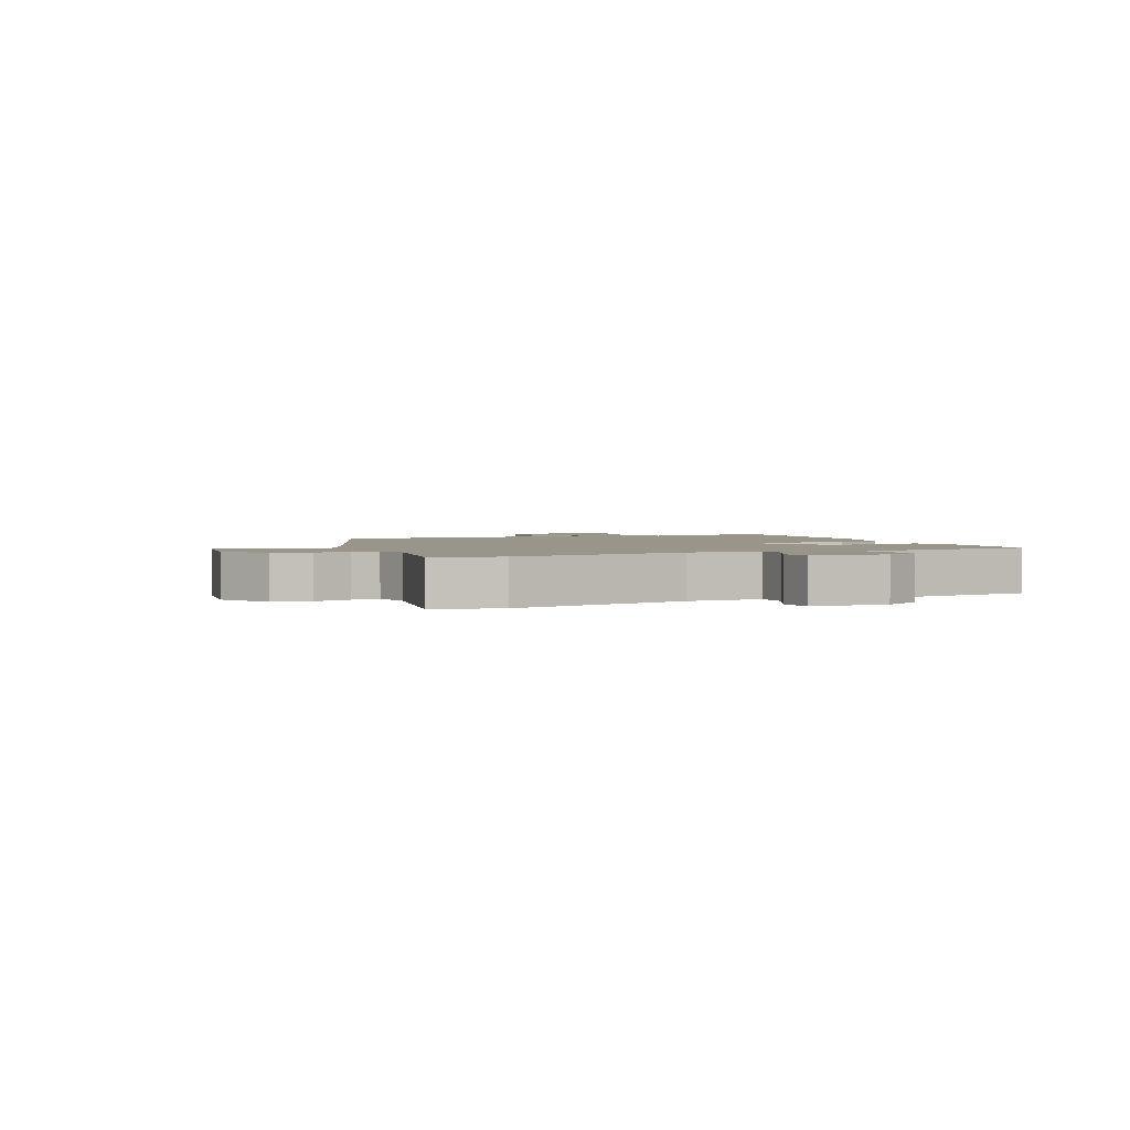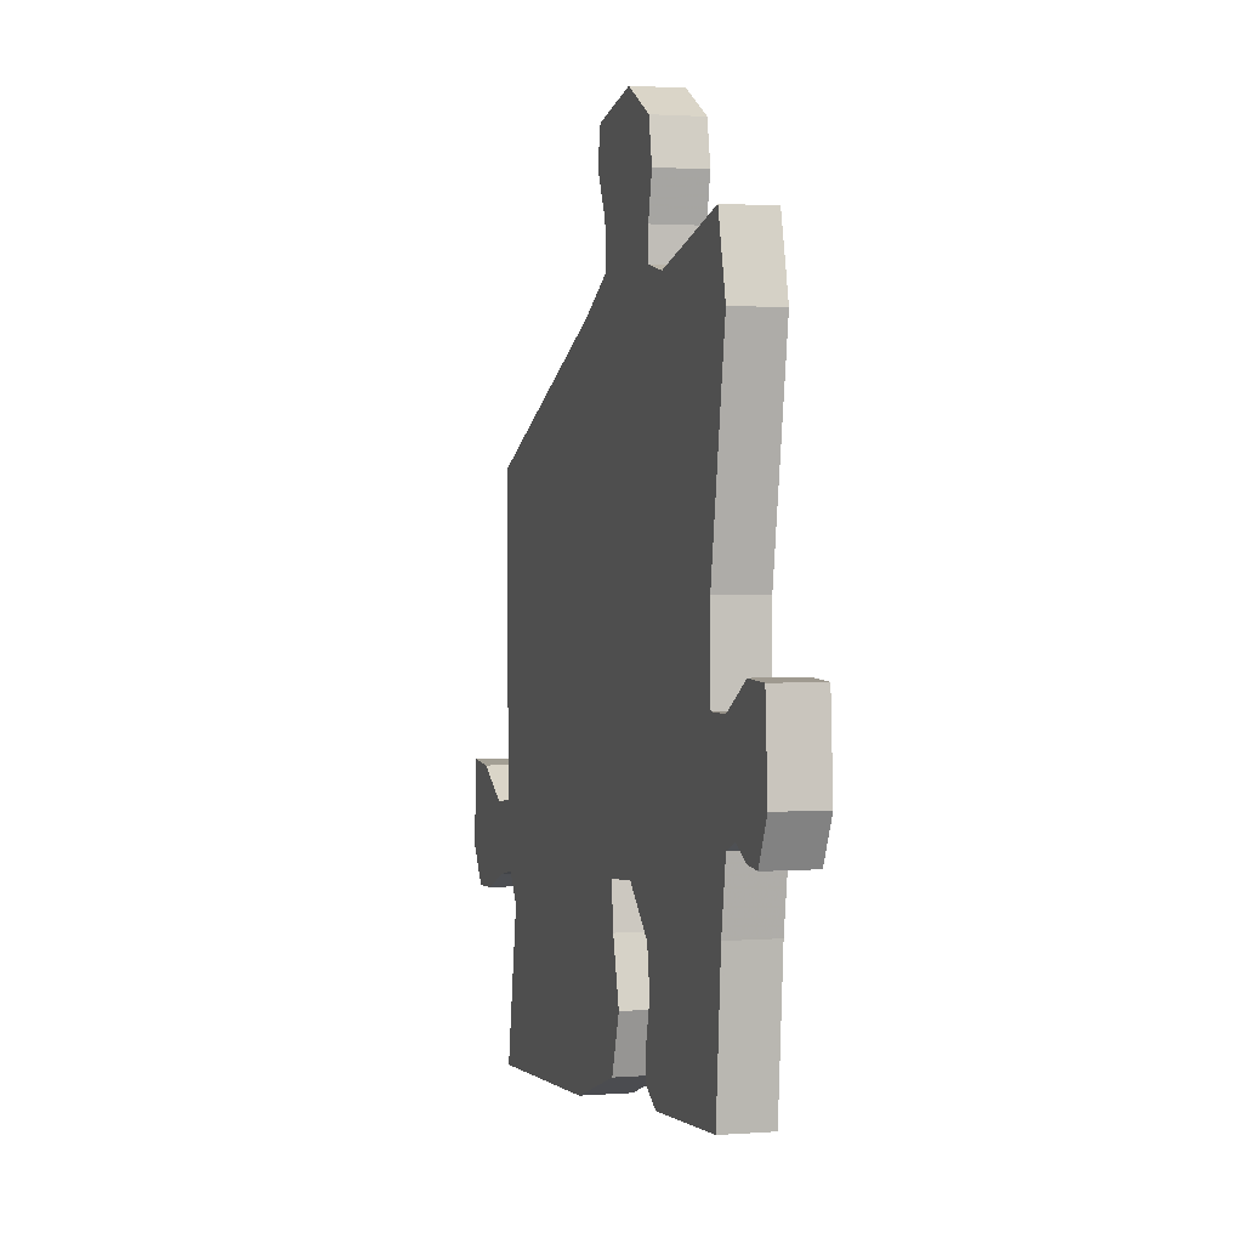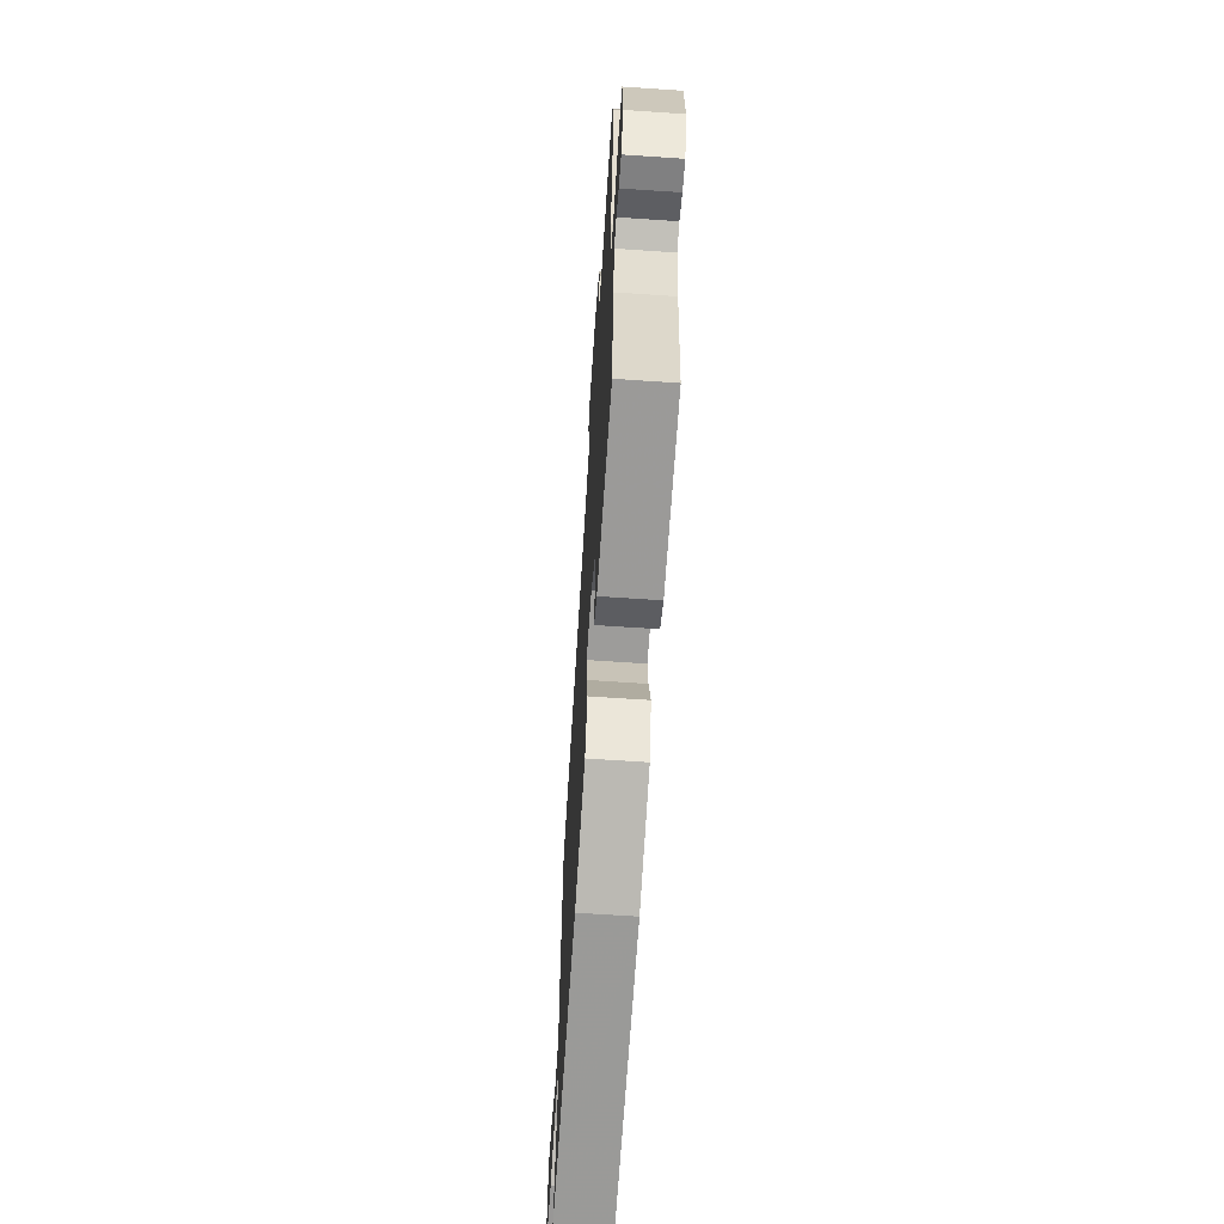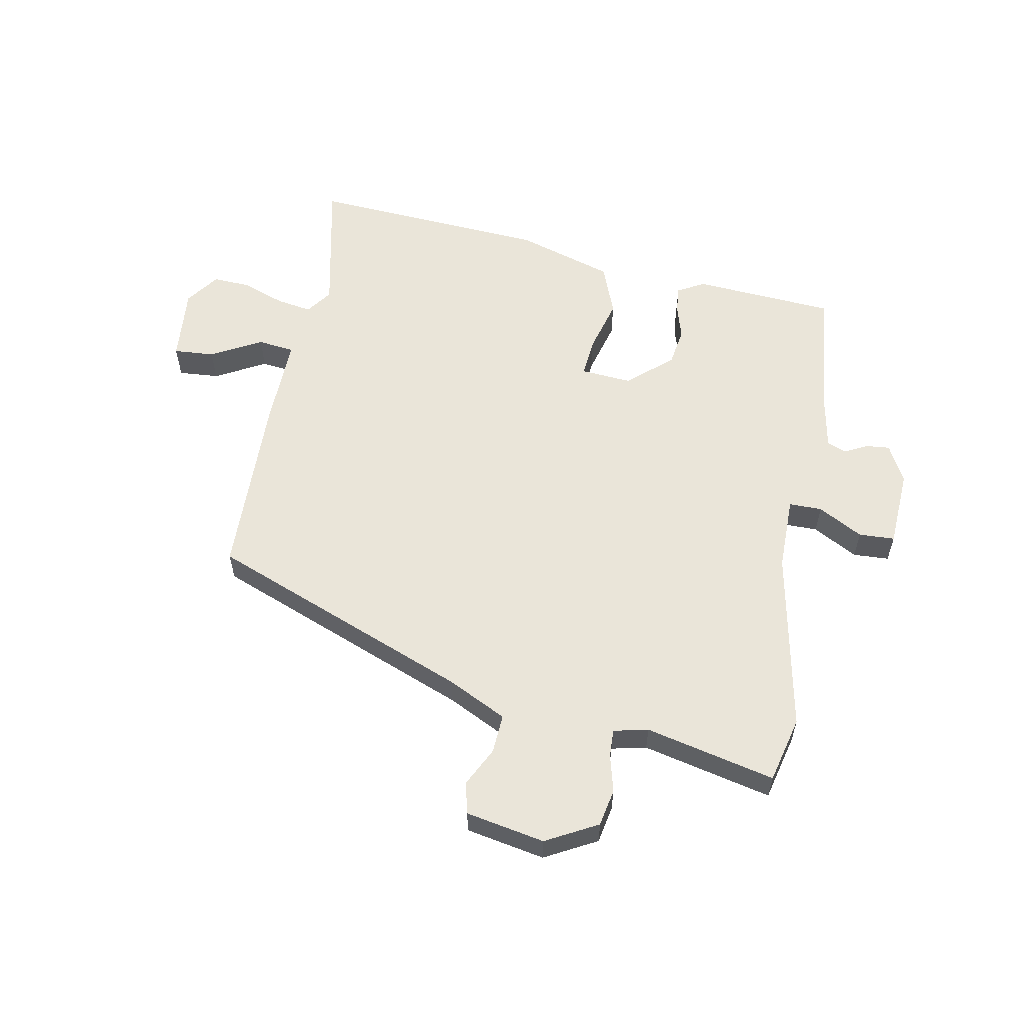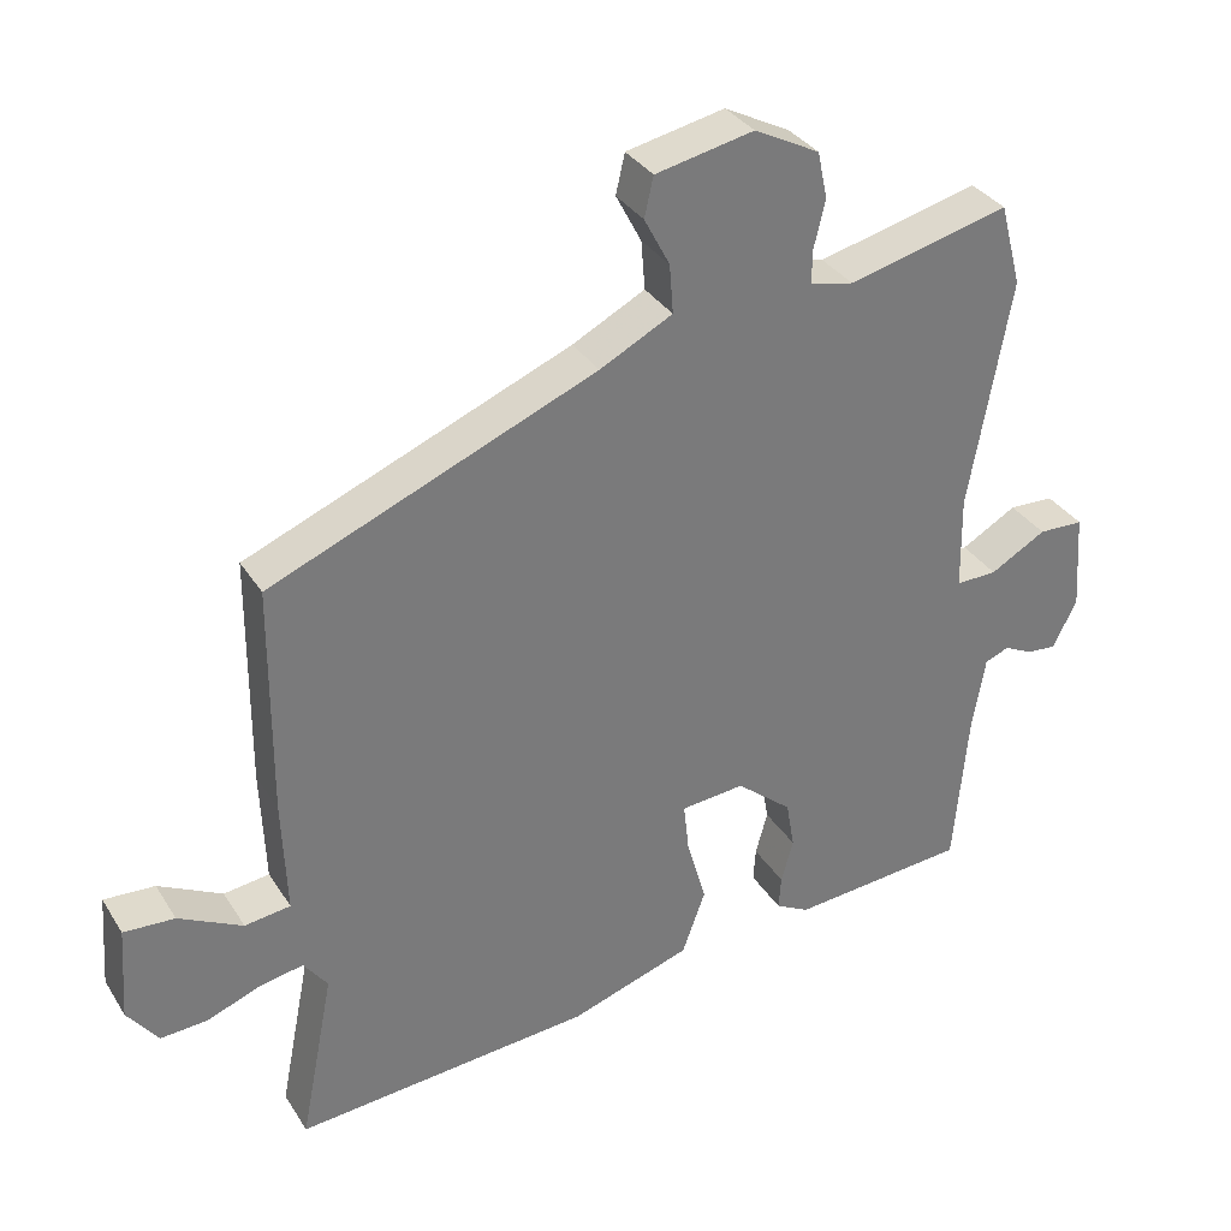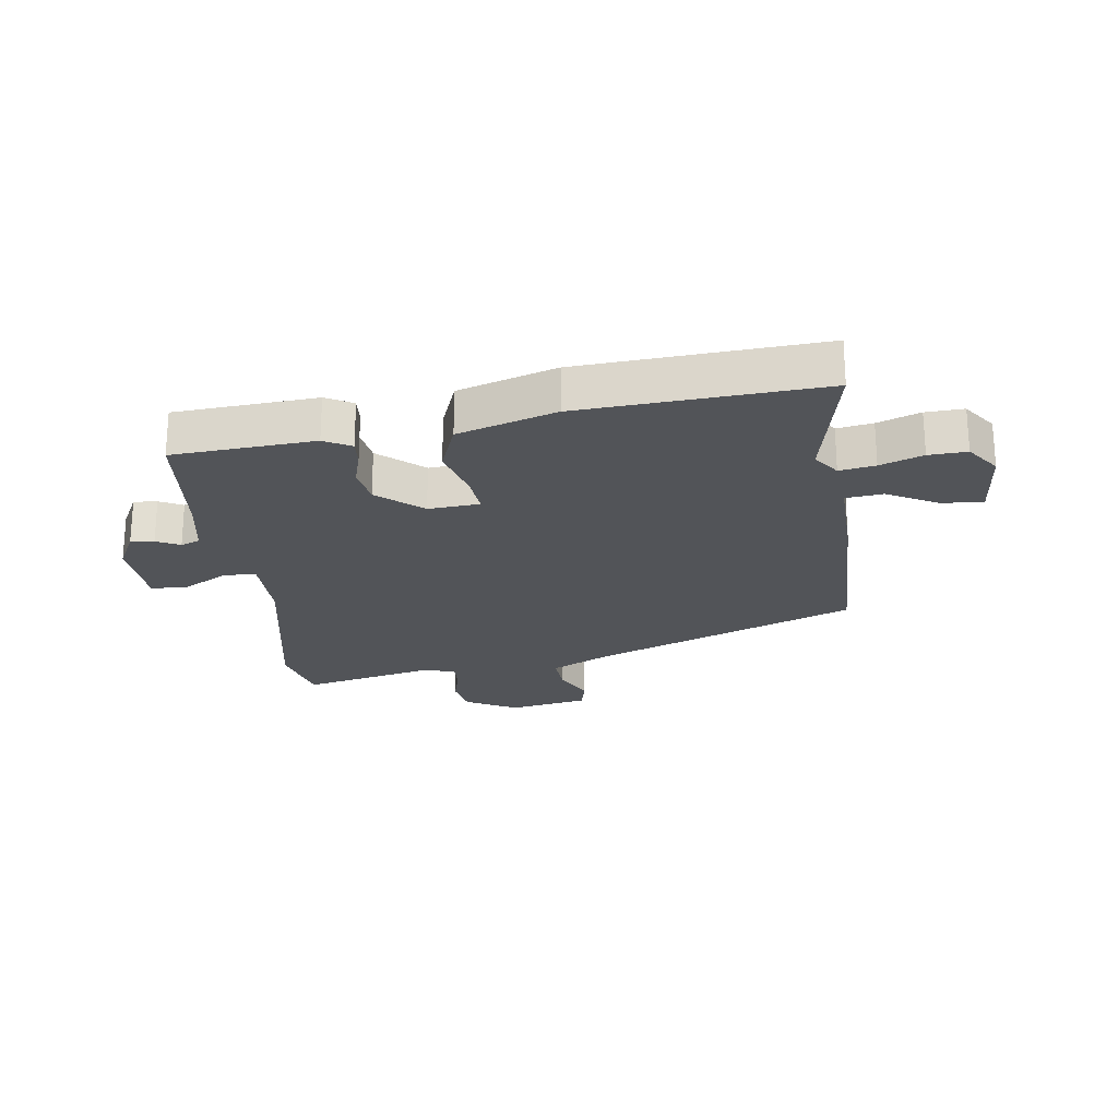
<metadata>
{"format":"obj","ext":"obj","renderer":"f3d","projection":"perspective","resolution":1024,"background":"white","views":[{"elev":2.1,"azim":64.1,"up":"+Y"},{"elev":2.0,"azim":74.8,"up":"+Z"},{"elev":-64.6,"azim":86.1,"up":"+Z"},{"elev":58.0,"azim":9.8,"up":"+Y"},{"elev":33.5,"azim":-27.6,"up":"+Z"},{"elev":-23.1,"azim":-173.1,"up":"+Y"}]}
</metadata>
<code>
v 0.479 0.07 -0.431
v 0.244 0.07 -0.451
v 0.199 0.07 -0.427
v 0.202 0.07 -0.382
v 0.218 0.07 -0.324
v 0.207 0.07 -0.26
v 0.133 0.07 -0.198
v 0.048 0.07 -0.206
v 0.055 0.07 -0.271
v 0.081 0.07 -0.362
v 0.05 0.07 -0.448
v -0.111 0.07 -0.501
v -0.508 0.07 -0.533
v -0.463 0.07 -0.303
v -0.495 0.07 -0.26
v -0.554 0.07 -0.271
v -0.624 0.07 -0.298
v -0.687 0.07 -0.302
v -0.728 0.07 -0.247
v -0.719 0.07 -0.121
v -0.651 0.07 -0.125
v -0.566 0.07 -0.169
v -0.505 0.07 -0.161
v -0.511 0.07 -0.008
v -0.509 0.07 0.301
v -0.075 0.07 0.479
v 0.022 0.07 0.529
v 0.017 0.07 0.594
v -0.017 0.07 0.659
v -0.005 0.07 0.712
v 0.126 0.07 0.739
v 0.213 0.07 0.694
v 0.226 0.07 0.632
v 0.211 0.07 0.569
v 0.21 0.07 0.523
v 0.268 0.07 0.511
v 0.483 0.07 0.564
v 0.512 0.07 0.454
v 0.457 0.07 0.148
v 0.459 0.07 0.023
v 0.514 0.07 0.024
v 0.588 0.07 0.066
v 0.648 0.07 0.064
v 0.657 0.07 -0.066
v 0.625 0.07 -0.13
v 0.586 0.07 -0.127
v 0.547 0.07 -0.108
v 0.515 0.07 -0.121
v 0.498 0.07 -0.219
v 0.479 0 -0.431
v 0.244 0 -0.451
v 0.199 0 -0.427
v 0.202 0 -0.382
v 0.218 0 -0.324
v 0.207 0 -0.26
v 0.133 0 -0.198
v 0.048 0 -0.206
v 0.055 0 -0.271
v 0.081 0 -0.362
v 0.05 0 -0.448
v -0.111 0 -0.501
v -0.508 0 -0.533
v -0.463 0 -0.303
v -0.495 0 -0.26
v -0.554 0 -0.271
v -0.624 0 -0.298
v -0.687 0 -0.302
v -0.728 0 -0.247
v -0.719 0 -0.121
v -0.651 0 -0.125
v -0.566 0 -0.169
v -0.505 0 -0.161
v -0.511 0 -0.008
v -0.509 0 0.301
v -0.075 0 0.479
v 0.022 0 0.529
v 0.017 0 0.594
v -0.017 0 0.659
v -0.005 0 0.712
v 0.126 0 0.739
v 0.213 0 0.694
v 0.226 0 0.632
v 0.211 0 0.569
v 0.21 0 0.523
v 0.268 0 0.511
v 0.483 0 0.564
v 0.512 0 0.454
v 0.457 0 0.148
v 0.459 0 0.023
v 0.514 0 0.024
v 0.588 0 0.066
v 0.648 0 0.064
v 0.657 0 -0.066
v 0.625 0 -0.13
v 0.586 0 -0.127
v 0.547 0 -0.108
v 0.515 0 -0.121
v 0.498 0 -0.219
f 45 46 47
f 44 45 47
f 43 44 47
f 42 43 47
f 41 42 47
f 40 41 47 48
f 36 37 38 39
f 35 36 39 40
f 32 33 34
f 31 32 34
f 30 31 34
f 29 30 34
f 28 29 34
f 27 28 34 35
f 40 48 49
f 35 40 49
f 27 35 49
f 26 27 49
f 20 21 22
f 19 20 22
f 18 19 22
f 17 18 22
f 16 17 22
f 15 16 22 23
f 24 25 26
f 23 24 26
f 15 23 26
f 14 15 26
f 12 13 14
f 11 12 14
f 10 11 14
f 9 10 14
f 3 4 5
f 2 3 5
f 1 2 5
f 49 1 5
f 49 5 6
f 26 49 6 7
f 8 9 14 26
f 7 8 26
f 96 95 94
f 96 94 93
f 96 93 92
f 96 92 91
f 96 91 90
f 97 96 90 89
f 88 87 86 85
f 89 88 85 84
f 83 82 81
f 83 81 80
f 83 80 79
f 83 79 78
f 83 78 77
f 84 83 77 76
f 98 97 89
f 98 89 84
f 98 84 76
f 98 76 75
f 71 70 69
f 71 69 68
f 71 68 67
f 71 67 66
f 71 66 65
f 72 71 65 64
f 75 74 73
f 75 73 72
f 75 72 64
f 75 64 63
f 63 62 61
f 63 61 60
f 63 60 59
f 63 59 58
f 54 53 52
f 54 52 51
f 54 51 50
f 54 50 98
f 55 54 98
f 56 55 98 75
f 75 63 58 57
f 75 57 56
f 1 50 51 2
f 2 51 52 3
f 3 52 53 4
f 4 53 54 5
f 5 54 55 6
f 6 55 56 7
f 7 56 57 8
f 8 57 58 9
f 9 58 59 10
f 10 59 60 11
f 11 60 61 12
f 12 61 62 13
f 13 62 63 14
f 14 63 64 15
f 15 64 65 16
f 16 65 66 17
f 17 66 67 18
f 18 67 68 19
f 19 68 69 20
f 20 69 70 21
f 21 70 71 22
f 22 71 72 23
f 23 72 73 24
f 24 73 74 25
f 25 74 75 26
f 26 75 76 27
f 27 76 77 28
f 28 77 78 29
f 29 78 79 30
f 30 79 80 31
f 31 80 81 32
f 32 81 82 33
f 33 82 83 34
f 34 83 84 35
f 35 84 85 36
f 36 85 86 37
f 37 86 87 38
f 38 87 88 39
f 39 88 89 40
f 40 89 90 41
f 41 90 91 42
f 42 91 92 43
f 43 92 93 44
f 44 93 94 45
f 45 94 95 46
f 46 95 96 47
f 47 96 97 48
f 48 97 98 49
f 49 98 50 1

</code>
